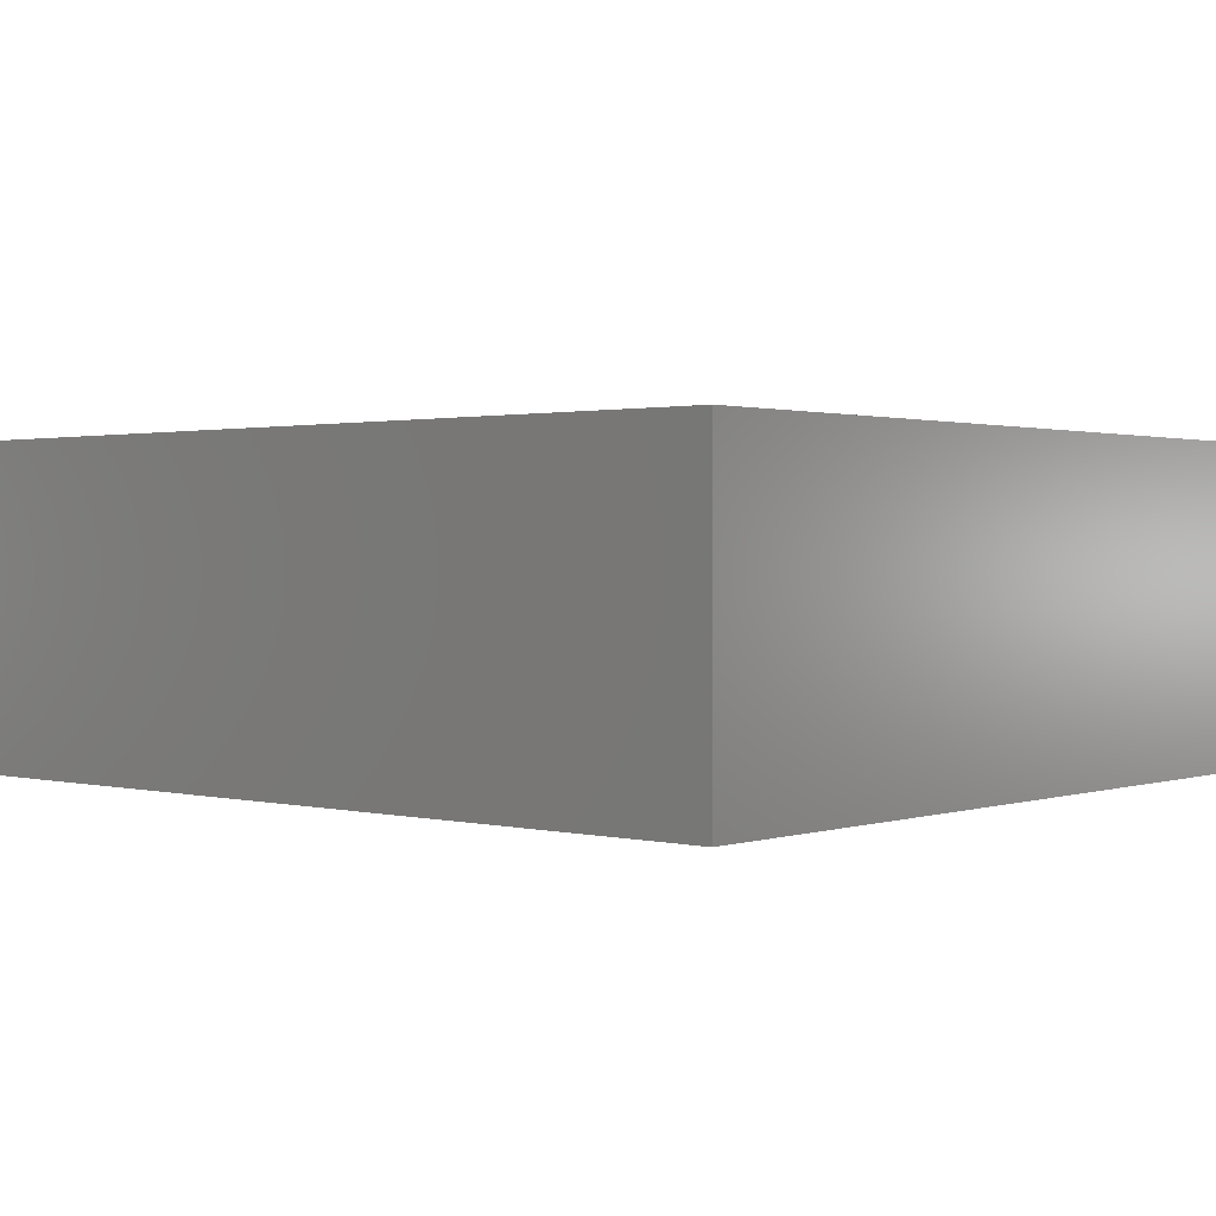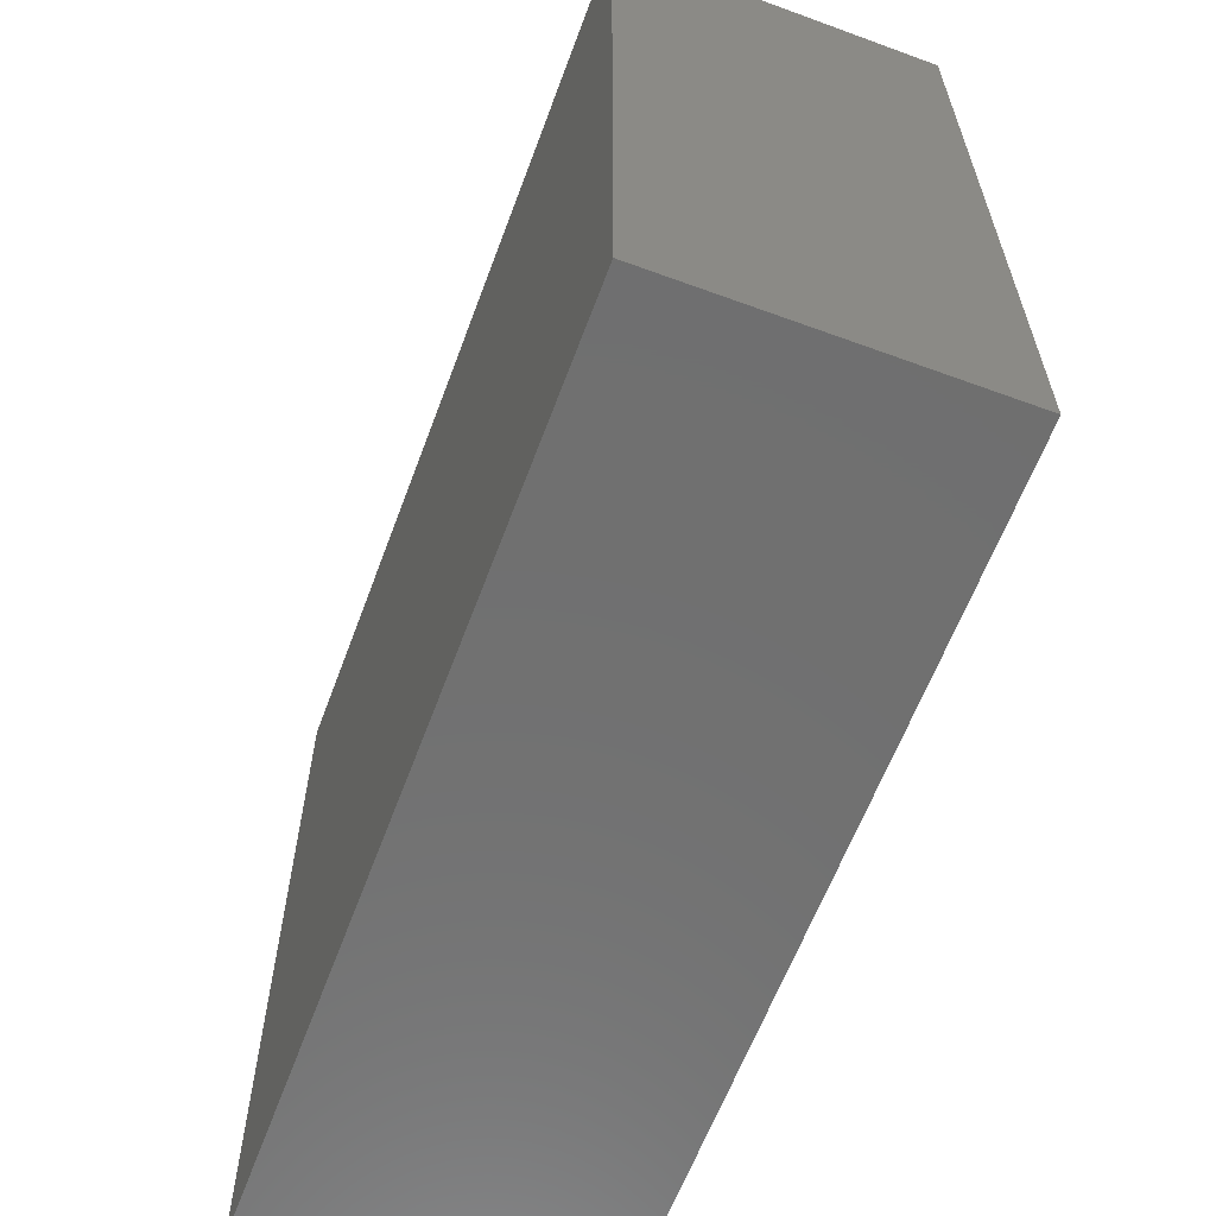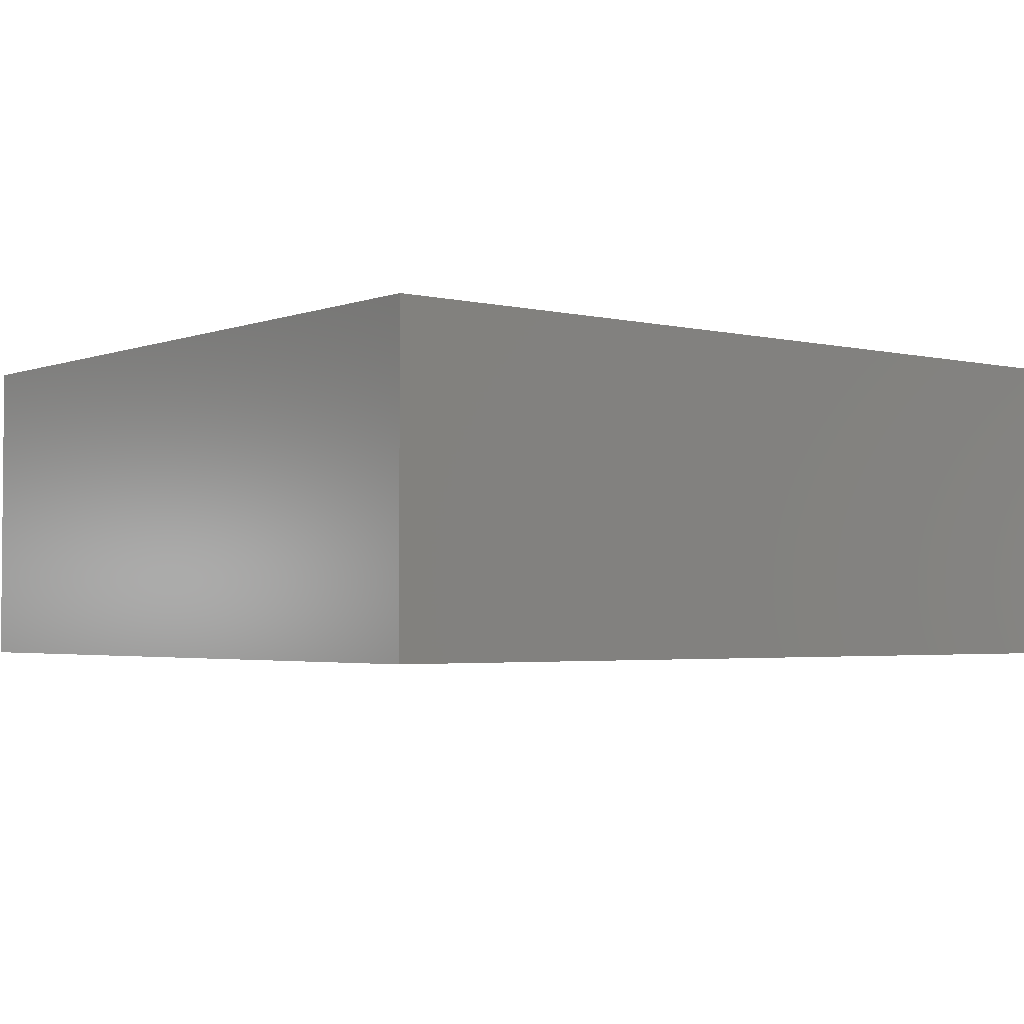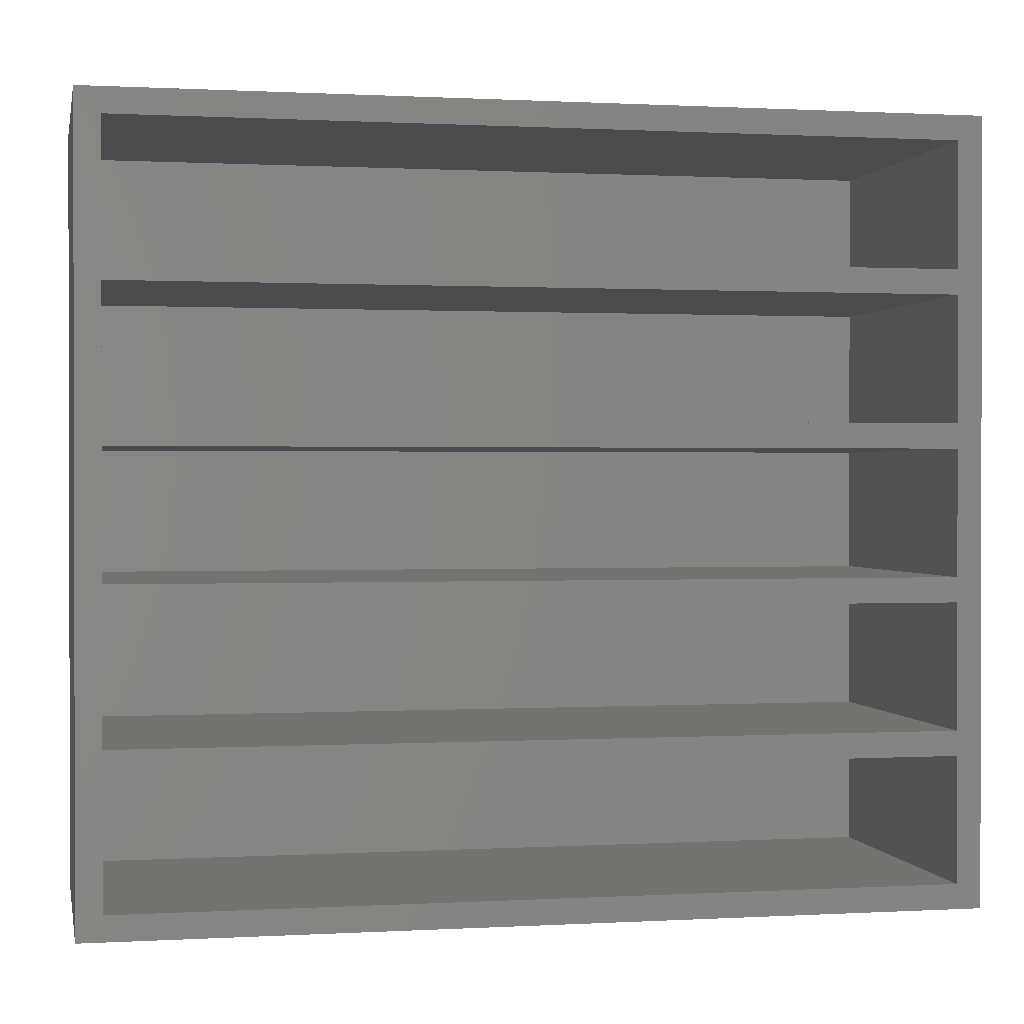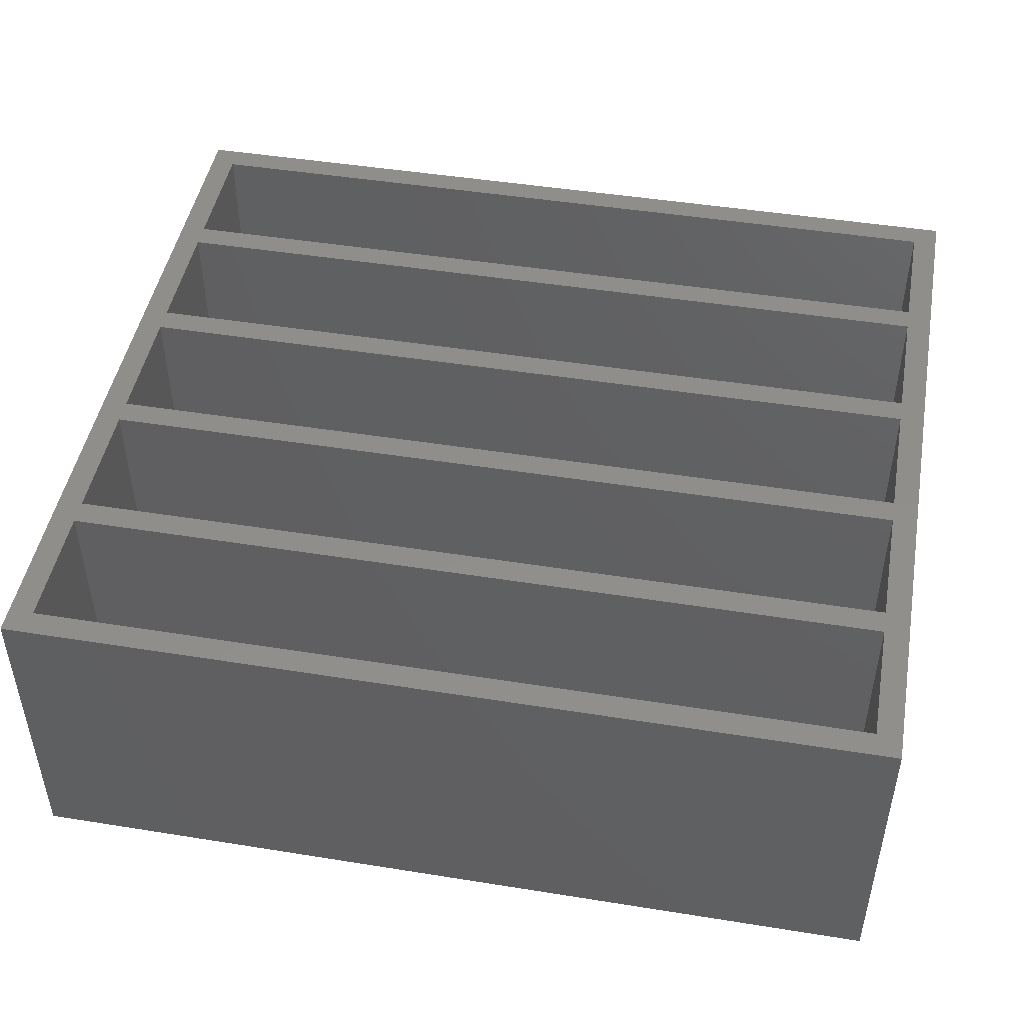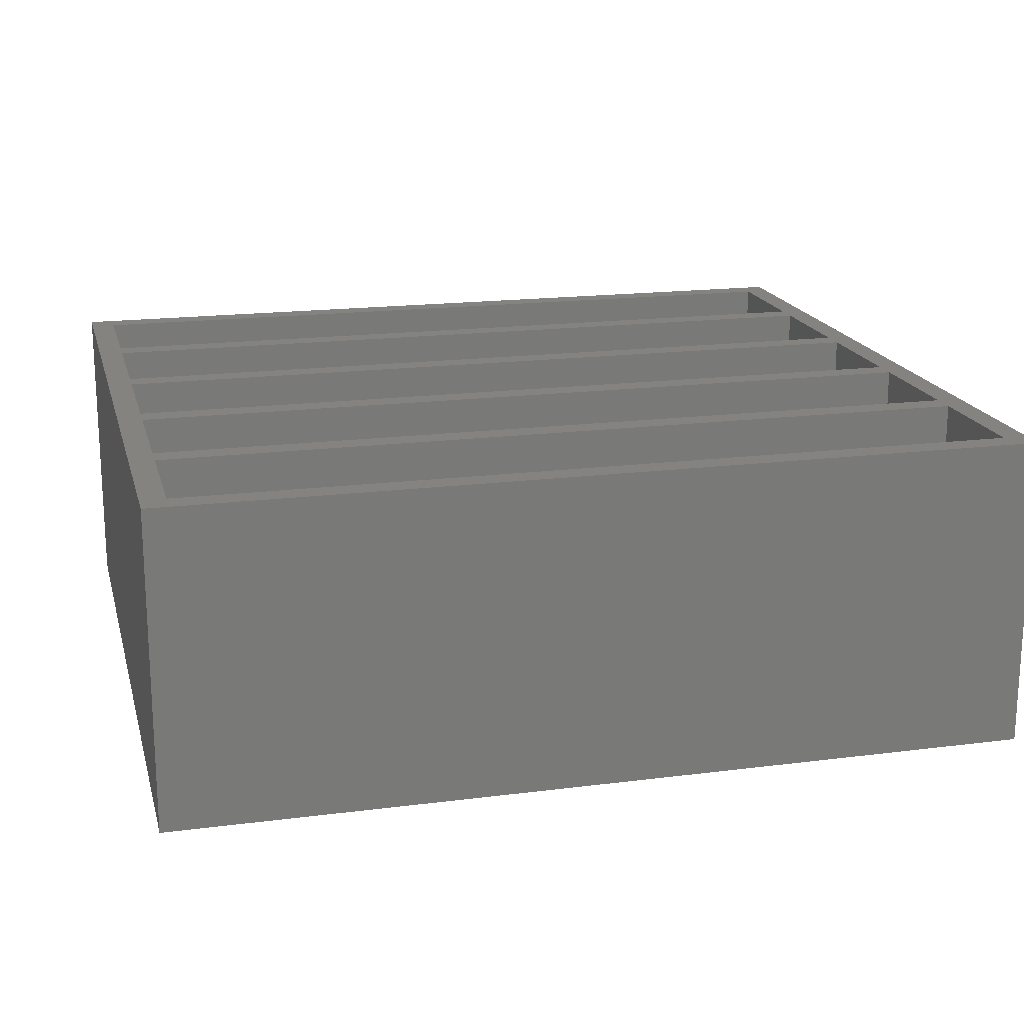
<metadata>
{"format":"stl","ext":"stl","renderer":"f3d","projection":"perspective","resolution":1024,"background":"white","views":[{"elev":1.3,"azim":41.0,"up":"+Z"},{"elev":-61.8,"azim":-110.4,"up":"+Y"},{"elev":-2.9,"azim":141.1,"up":"+Z"},{"elev":0.7,"azim":-11.6,"up":"+Y"},{"elev":47.0,"azim":-169.7,"up":"+Z"},{"elev":17.9,"azim":-14.1,"up":"+Z"}]}
</metadata>
<code>
# stl→obj: 48 verts, 92 faces
v 0 0 0
v 0 81.6 33.39
v 0 81.6 0
v 0 0 33.39
v 2.6 18.4 33.39
v 89.2 15.8 33.39
v 89.2 18.4 33.39
v 2.6 15.8 33.39
v 2.6 34.2 33.39
v 89.2 31.6 33.39
v 89.2 34.2 33.39
v 2.6 31.6 33.39
v 2.6 50 33.39
v 89.2 47.4 33.39
v 89.2 50 33.39
v 2.6 47.4 33.39
v 2.6 65.8 33.39
v 89.2 63.2 33.39
v 89.2 65.8 33.39
v 2.6 63.2 33.39
v 91.8 81.6 33.39
v 89.2 79 33.39
v 2.6 79 33.39
v 91.8 0 33.39
v 89.2 2.6 33.39
v 2.6 2.6 33.39
v 91.8 81.6 0
v 91.8 0 0
v 89.2 18.4 1
v 2.6 18.4 1
v 2.6 15.8 1
v 2.6 2.6 1
v 89.2 2.6 1
v 89.2 15.8 1
v 89.2 34.2 1
v 2.6 34.2 1
v 2.6 31.6 1
v 89.2 31.6 1
v 89.2 50 1
v 2.6 50 1
v 2.6 47.4 1
v 89.2 47.4 1
v 89.2 65.8 1
v 2.6 65.8 1
v 2.6 63.2 1
v 89.2 63.2 1
v 2.6 79 1
v 89.2 79 1
f 1 2 3
f 2 1 4
f 5 6 7
f 6 5 8
f 9 10 11
f 10 9 12
f 13 14 15
f 14 13 16
f 17 18 19
f 18 17 20
f 19 21 22
f 21 23 22
f 2 17 23
f 17 2 20
f 20 2 13
f 13 2 16
f 16 2 9
f 4 9 2
f 9 4 12
f 12 4 5
f 5 4 8
f 2 23 21
f 18 21 19
f 15 21 18
f 14 21 15
f 21 14 24
f 11 24 14
f 10 24 11
f 7 24 10
f 6 24 7
f 25 24 6
f 26 24 25
f 26 4 24
f 8 4 26
f 24 27 21
f 27 24 28
f 29 5 7
f 5 29 30
f 1 27 28
f 27 1 3
f 1 24 4
f 24 1 28
f 26 31 8
f 31 26 32
f 33 6 34
f 6 33 25
f 31 6 8
f 6 31 34
f 31 33 34
f 33 31 32
f 33 26 25
f 26 33 32
f 35 9 11
f 9 35 36
f 5 37 12
f 37 5 30
f 29 10 38
f 10 29 7
f 37 10 12
f 10 37 38
f 37 29 38
f 29 37 30
f 39 13 15
f 13 39 40
f 9 41 16
f 41 9 36
f 35 14 42
f 14 35 11
f 41 14 16
f 14 41 42
f 41 35 42
f 35 41 36
f 43 17 19
f 17 43 44
f 13 45 20
f 45 13 40
f 39 18 46
f 18 39 15
f 45 18 20
f 18 45 46
f 45 39 46
f 39 45 40
f 27 2 21
f 2 27 3
f 17 47 23
f 47 17 44
f 43 22 48
f 22 43 19
f 47 22 23
f 22 47 48
f 47 43 48
f 43 47 44

</code>
